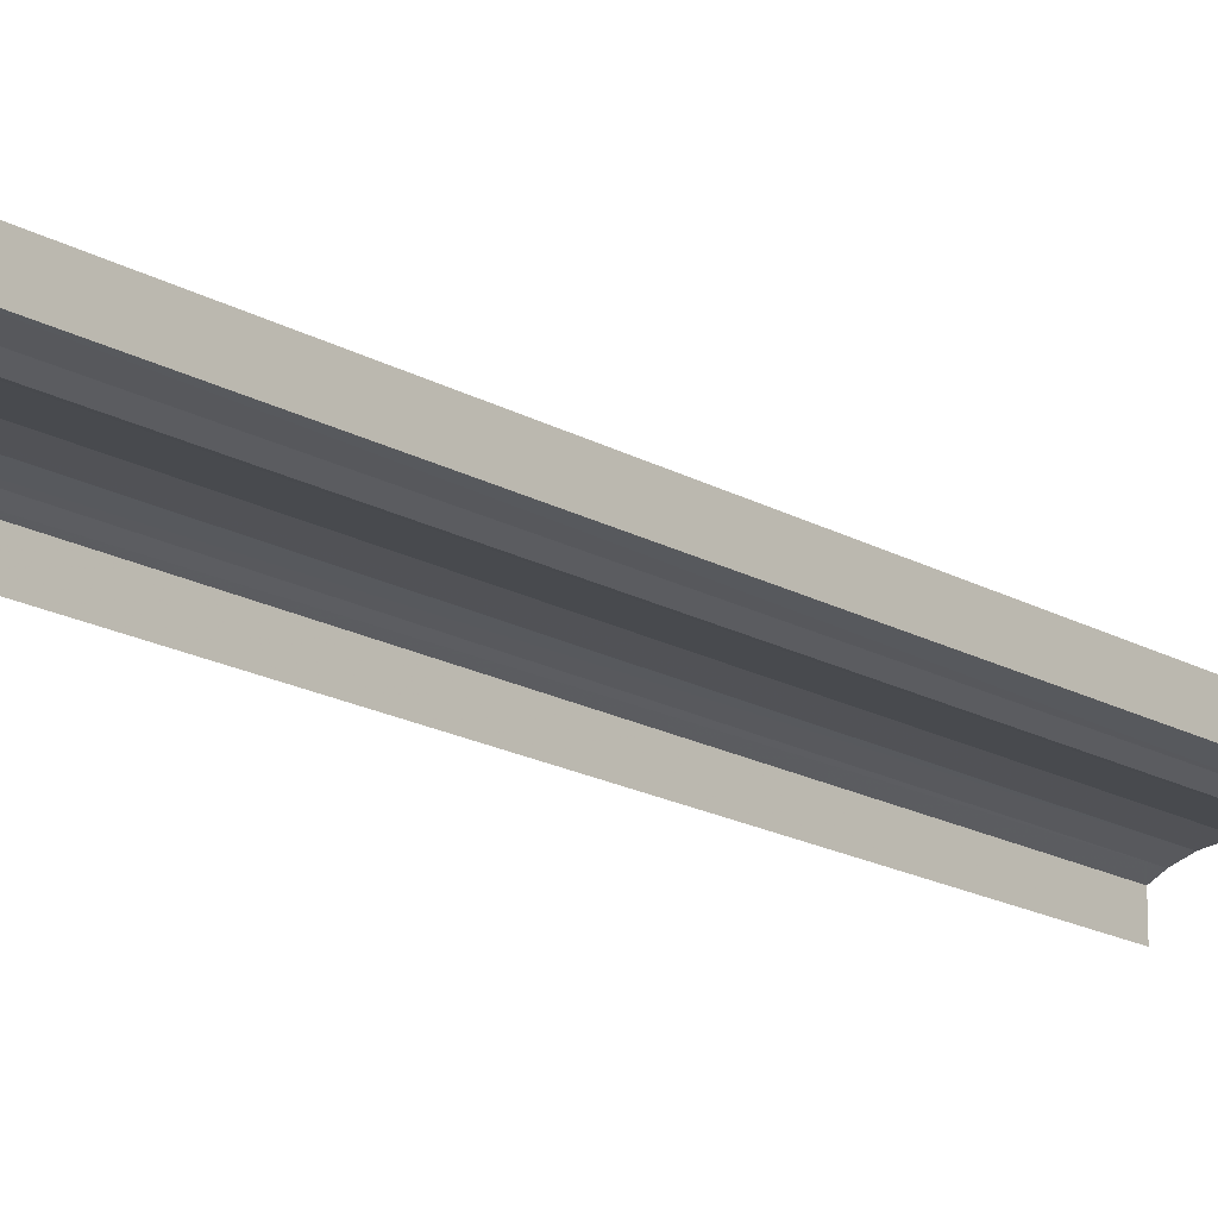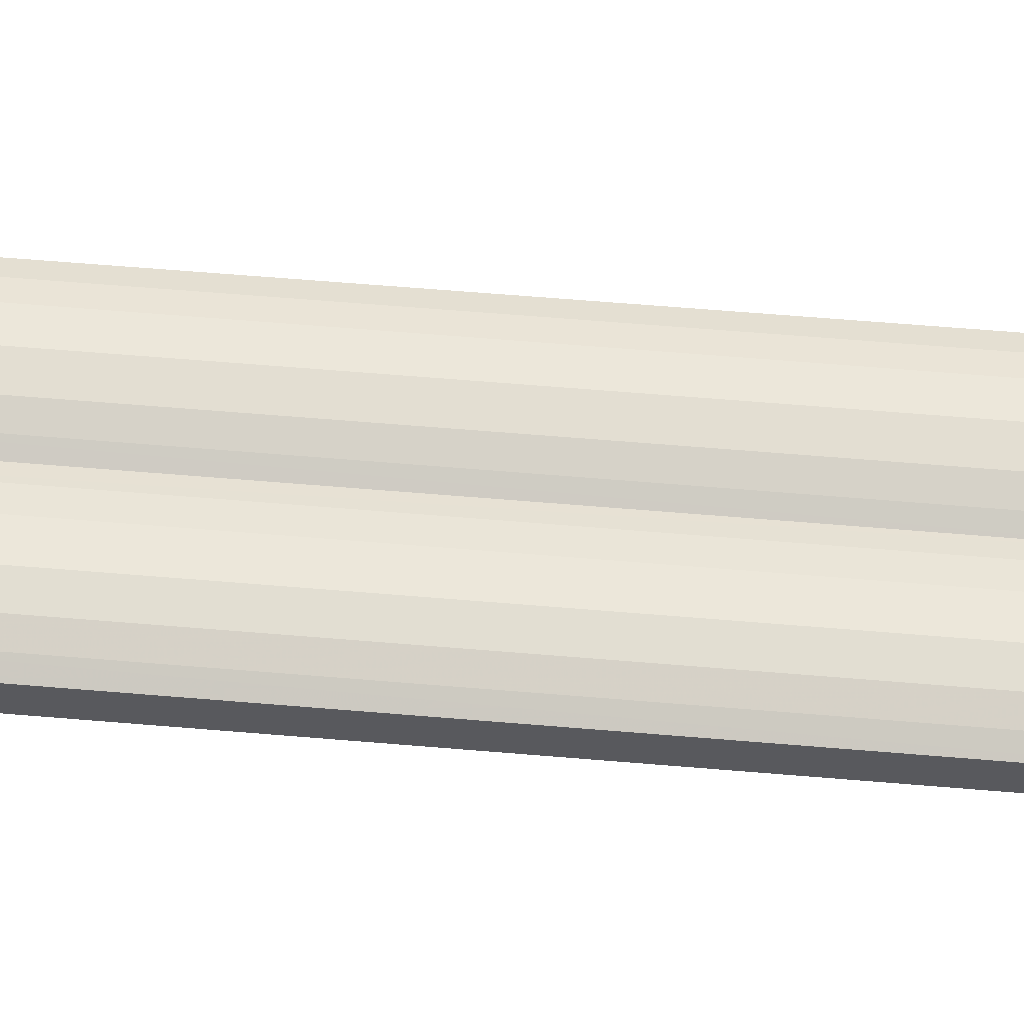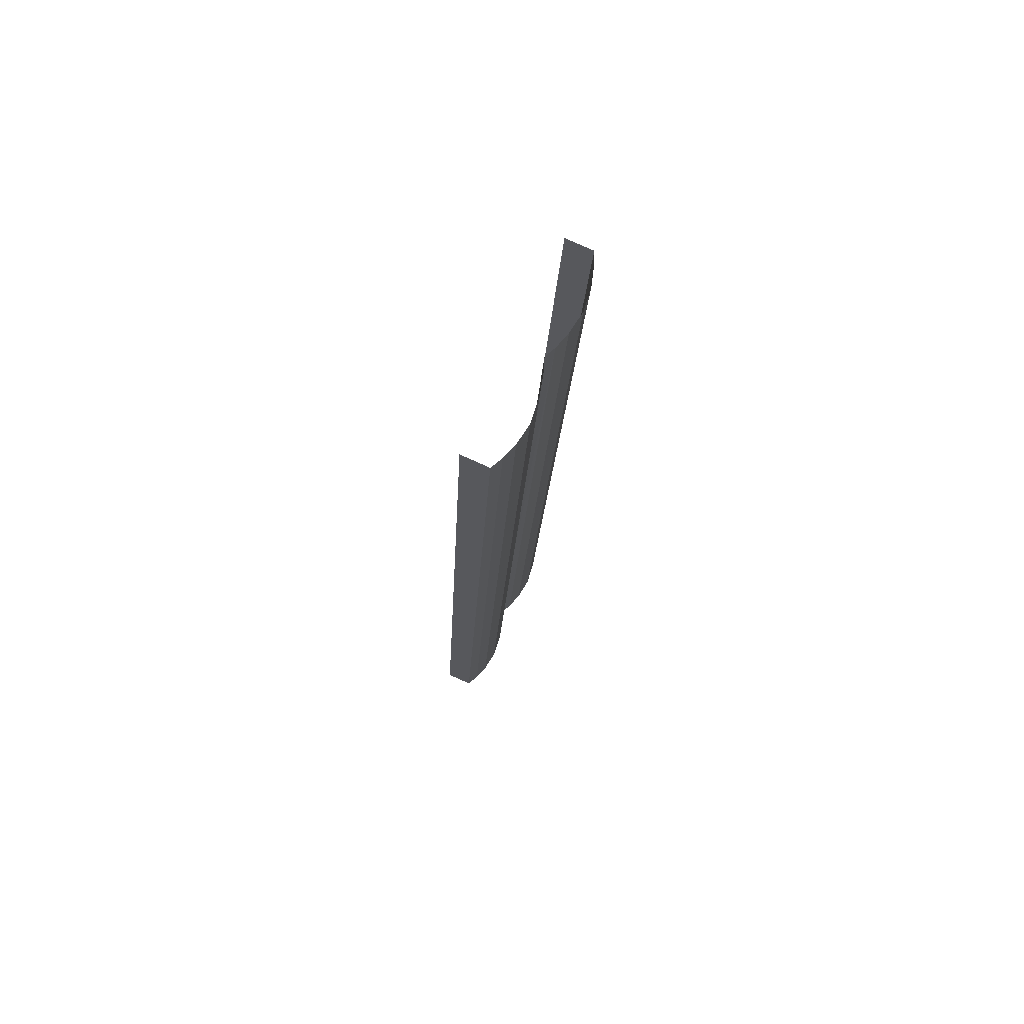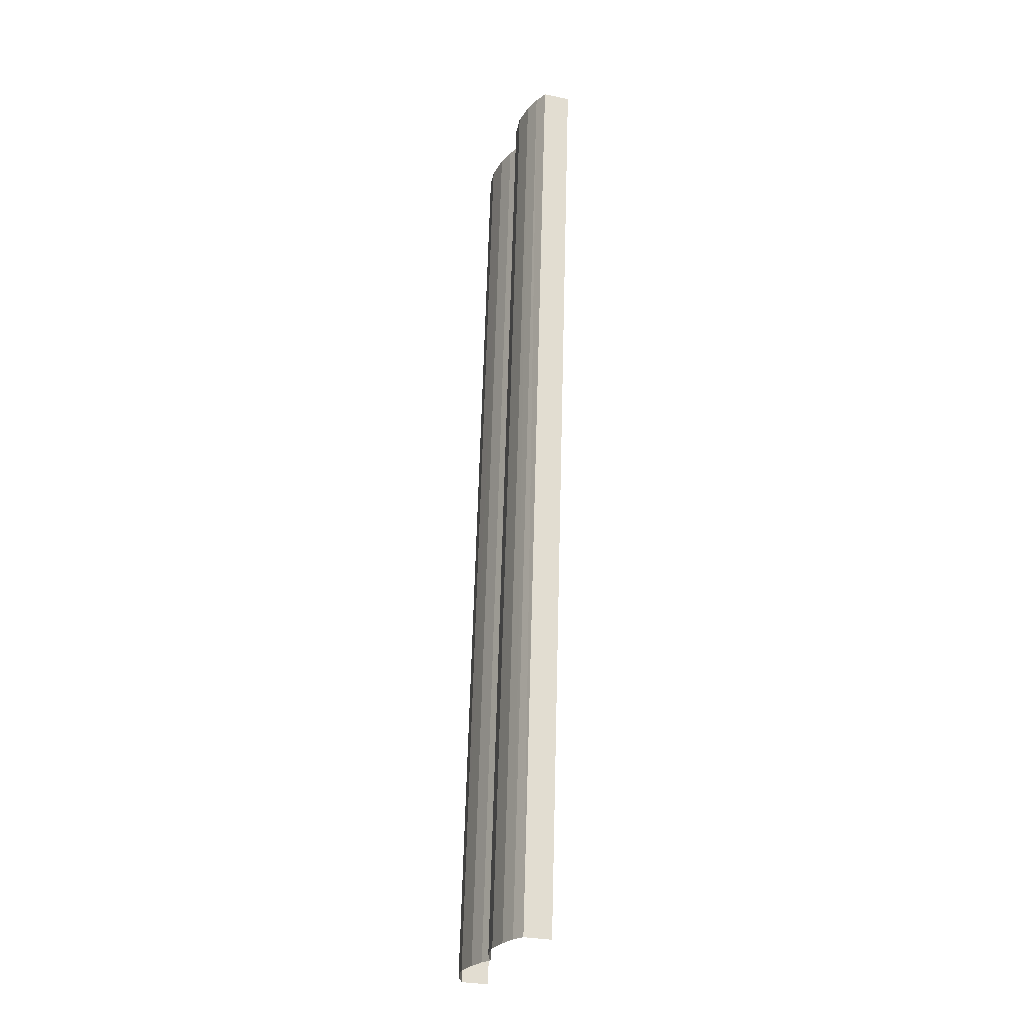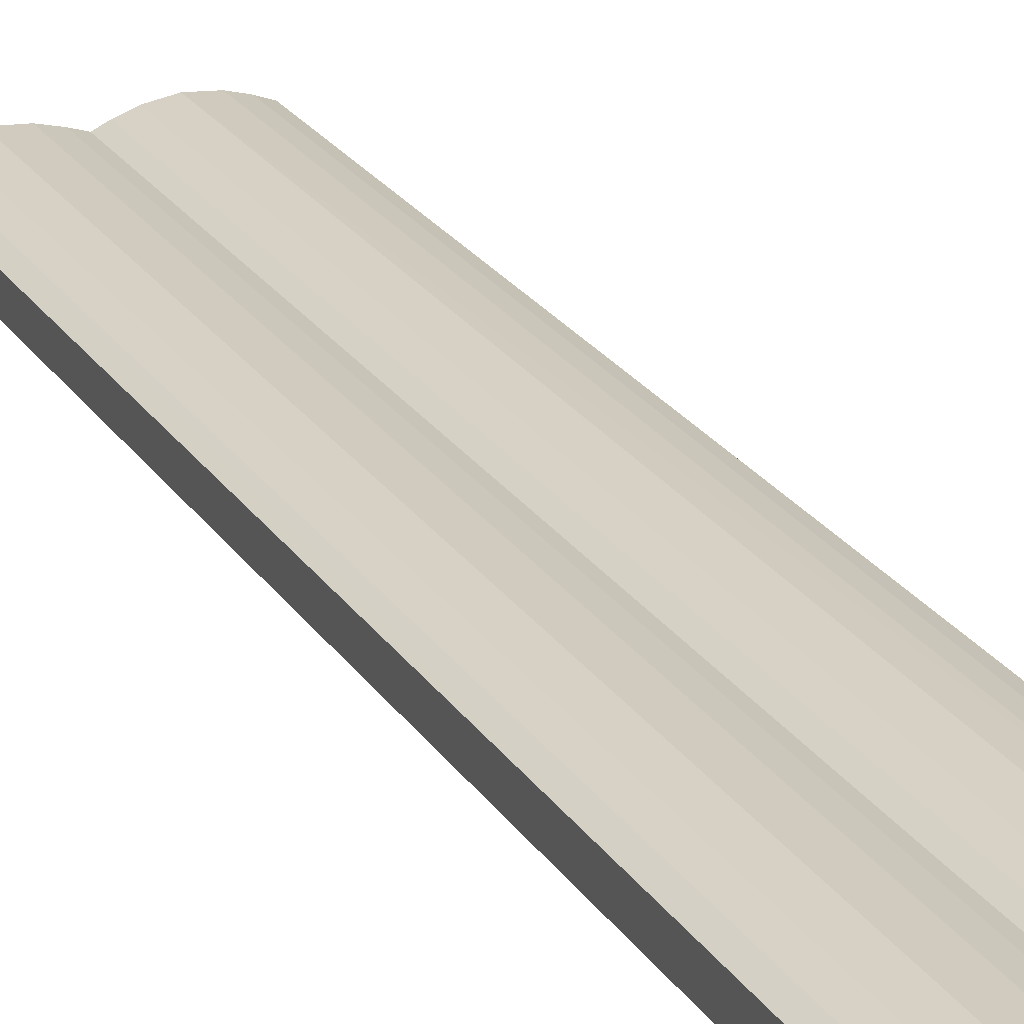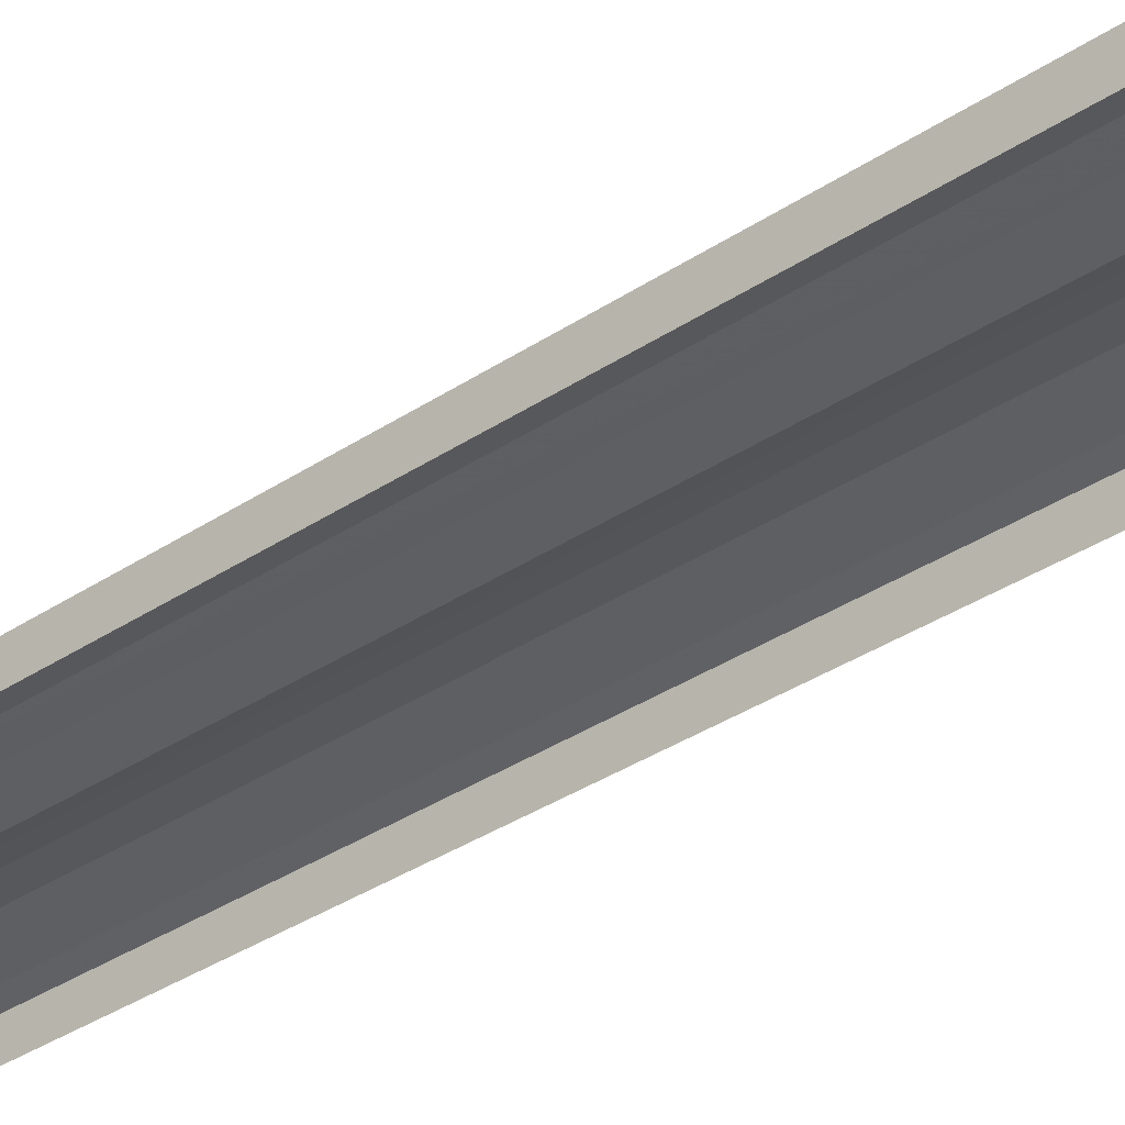
<metadata>
{"format":"obj","ext":"obj","renderer":"f3d","projection":"perspective","resolution":1024,"background":"white","views":[{"elev":-17.1,"azim":35.2,"up":"+Z"},{"elev":60.0,"azim":-90.6,"up":"+Z"},{"elev":79.4,"azim":-65.6,"up":"+Y"},{"elev":-31.5,"azim":73.1,"up":"+Y"},{"elev":25.9,"azim":-32.4,"up":"+Z"},{"elev":-34.2,"azim":126.7,"up":"+Z"}]}
</metadata>
<code>
v -2.199e+05 -1.253e+05 11.29
v -2.199e+05 -1.253e+05 11.29
v -2.199e+05 -1.254e+05 11.29
v -2.199e+05 -1.254e+05 11.29
v -2.199e+05 -1.254e+05 12.76
v -2.199e+05 -1.254e+05 12.76
v -2.199e+05 -1.254e+05 13.02
v -2.199e+05 -1.253e+05 12.76
v -2.199e+05 -1.253e+05 13.02
v -2.199e+05 -1.254e+05 13.44
v -2.199e+05 -1.253e+05 13.29
v -2.199e+05 -1.254e+05 13.29
v -2.199e+05 -1.253e+05 13.44
v -2.199e+05 -1.254e+05 13.29
v -2.199e+05 -1.253e+05 13.29
v -2.199e+05 -1.253e+05 13.02
v -2.199e+05 -1.254e+05 13.02
v -2.199e+05 -1.253e+05 13.29
v -2.199e+05 -1.254e+05 13.02
v -2.199e+05 -1.254e+05 13.29
v -2.199e+05 -1.253e+05 13.02
v -2.199e+05 -1.254e+05 13.02
v -2.199e+05 -1.253e+05 13.02
v -2.199e+05 -1.253e+05 13.29
v -2.199e+05 -1.254e+05 13.29
v -2.199e+05 -1.253e+05 13.44
v -2.199e+05 -1.254e+05 13.44
v -2.199e+05 -1.254e+05 12.72
v -2.199e+05 -1.253e+05 12.72
v -2.199e+05 -1.254e+05 12.72
v -2.199e+05 -1.253e+05 12.72
f 1 2 3
f 4 1 3
f 29 2 23
f 23 2 24
f 24 2 13
f 8 2 1
f 21 1 31
f 26 15 1
f 18 26 1
f 13 2 11
f 21 18 1
f 15 9 1
f 11 2 16
f 16 2 8
f 9 8 1
f 27 20 4
f 20 19 4
f 14 27 4
f 3 25 10
f 19 30 4
f 3 10 12
f 3 22 25
f 4 7 14
f 28 22 3
f 3 5 4
f 3 12 17
f 5 7 4
f 3 17 5
f 5 6 7
f 6 8 9
f 6 9 7
f 10 11 12
f 10 13 11
f 14 9 15
f 14 7 9
f 12 16 17
f 12 11 16
f 18 19 20
f 18 21 19
f 5 17 6
f 6 16 8
f 6 17 16
f 22 23 24
f 25 22 24
f 26 20 27
f 26 18 20
f 25 24 13
f 10 25 13
f 28 29 23
f 22 28 23
f 21 30 19
f 21 31 30
f 27 15 26
f 27 14 15
f 31 1 4
f 30 31 4
f 28 3 2
f 29 28 2

</code>
